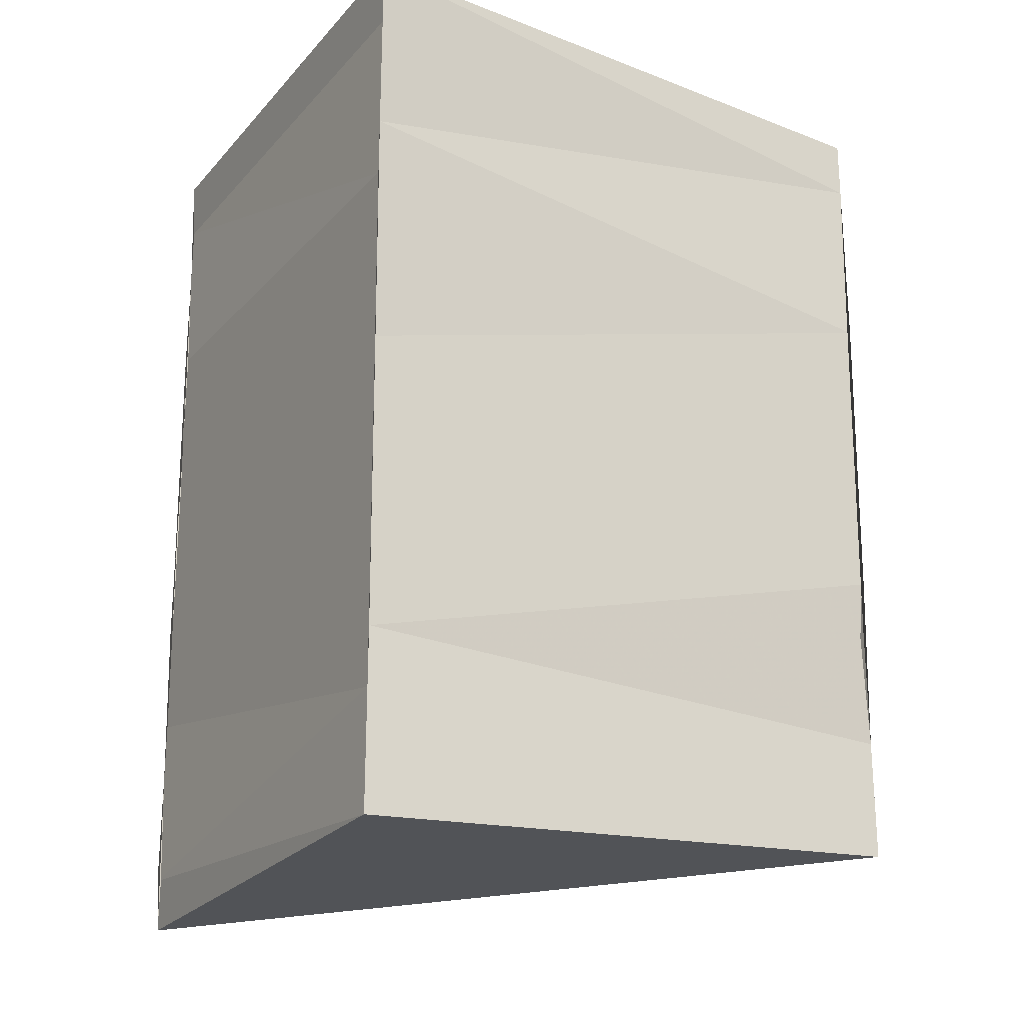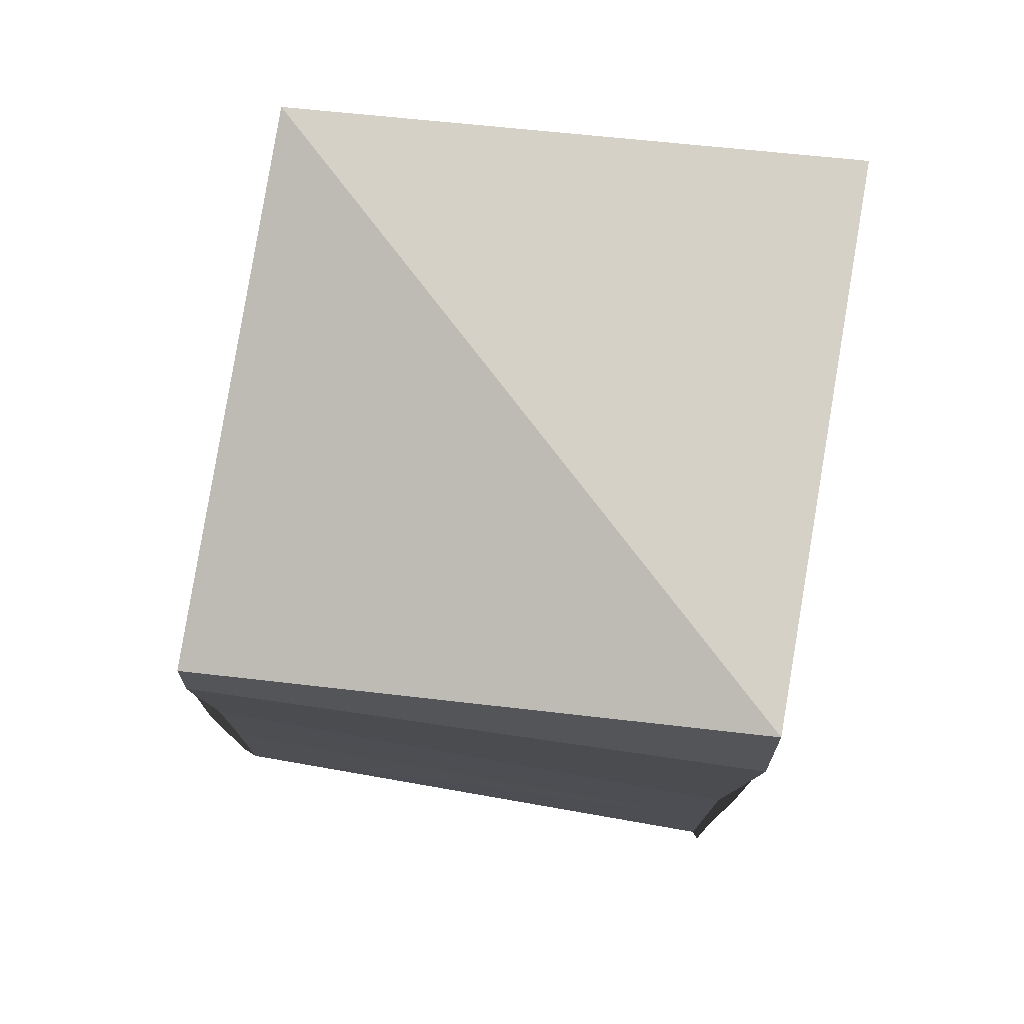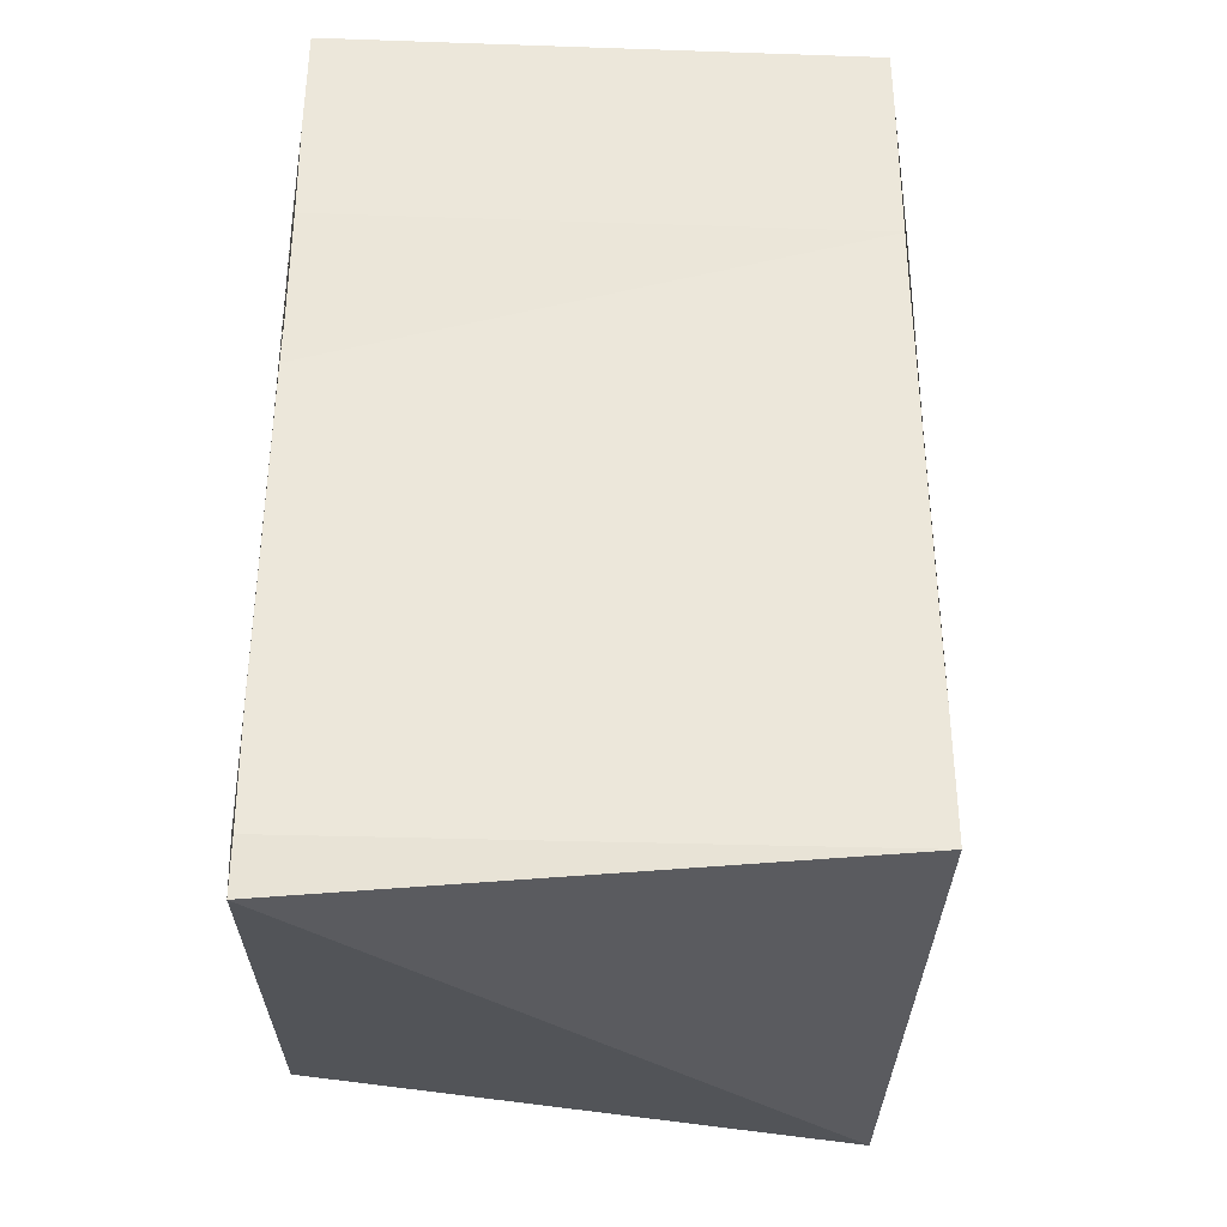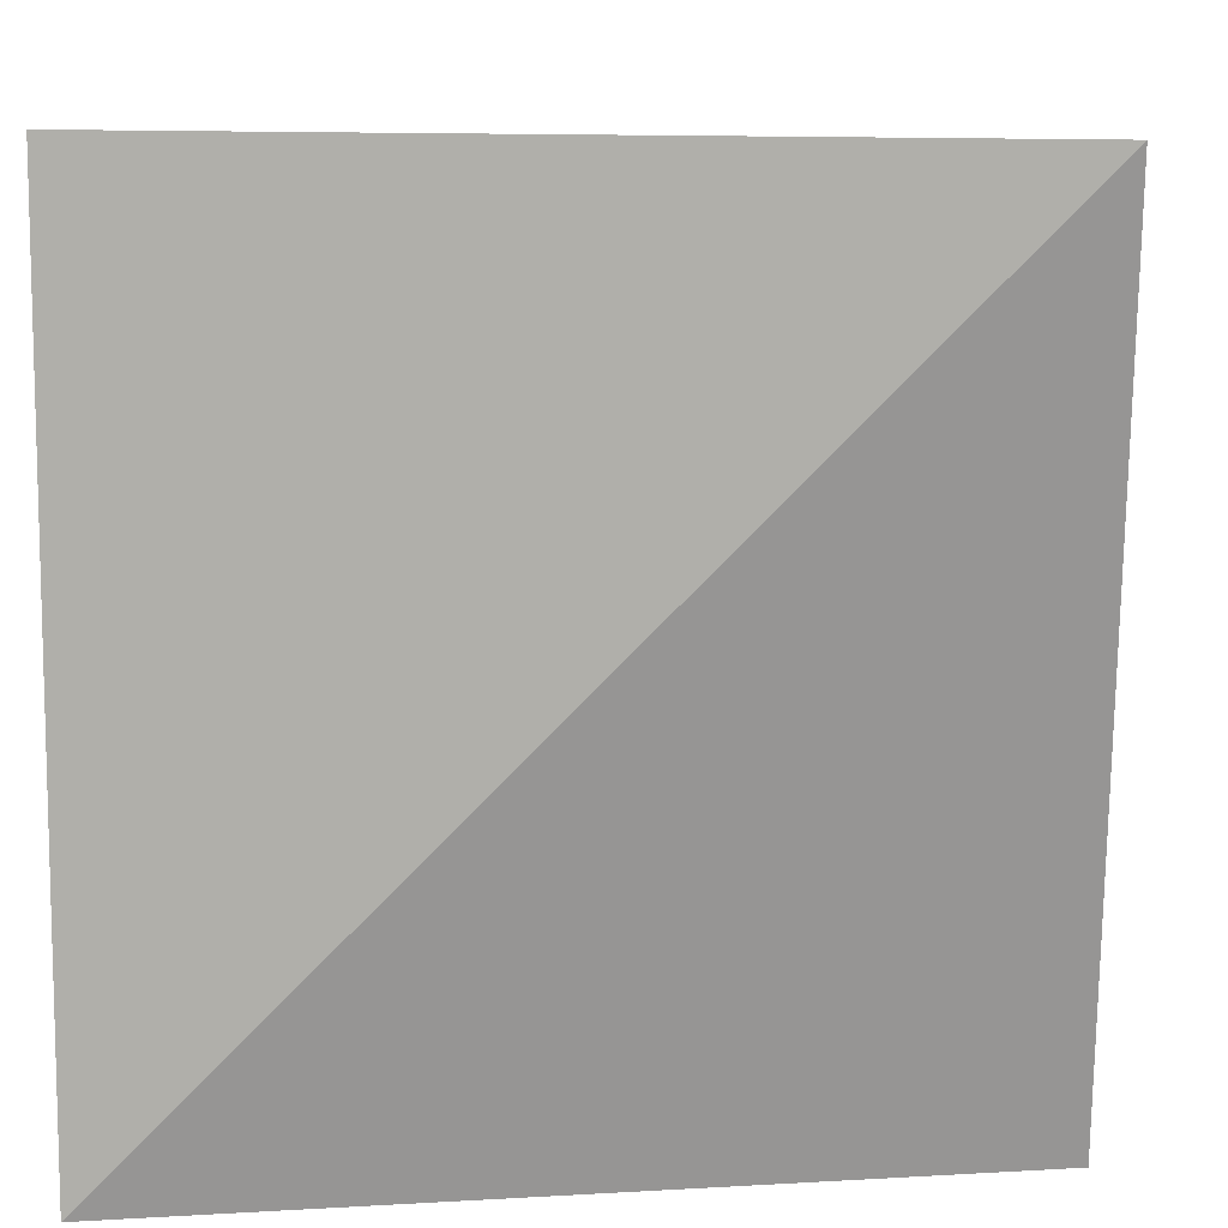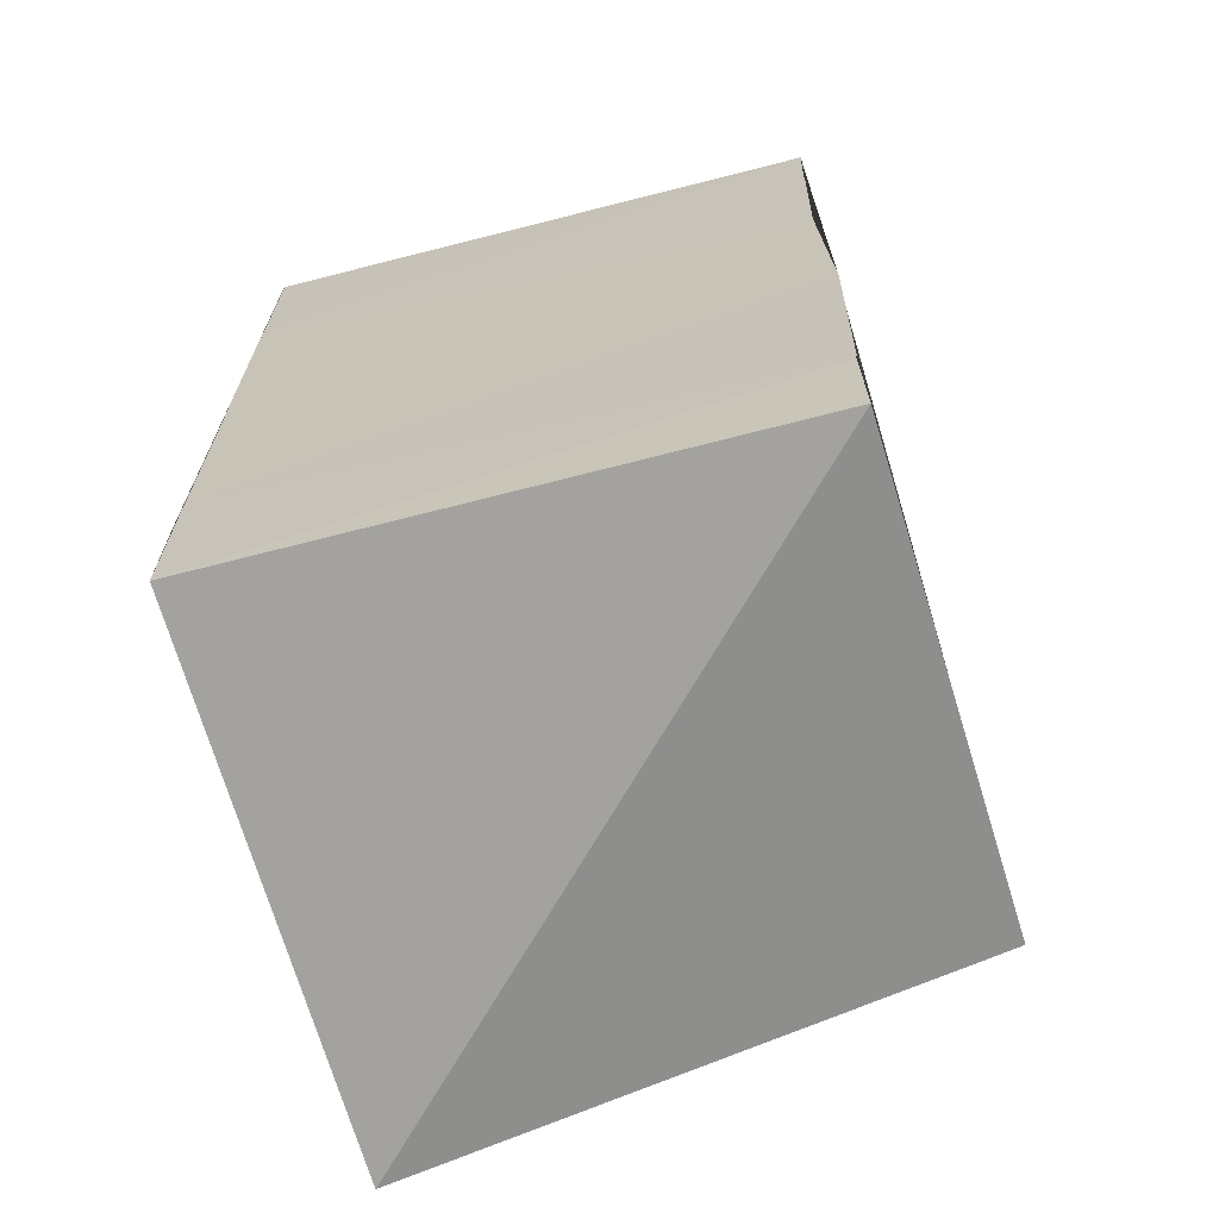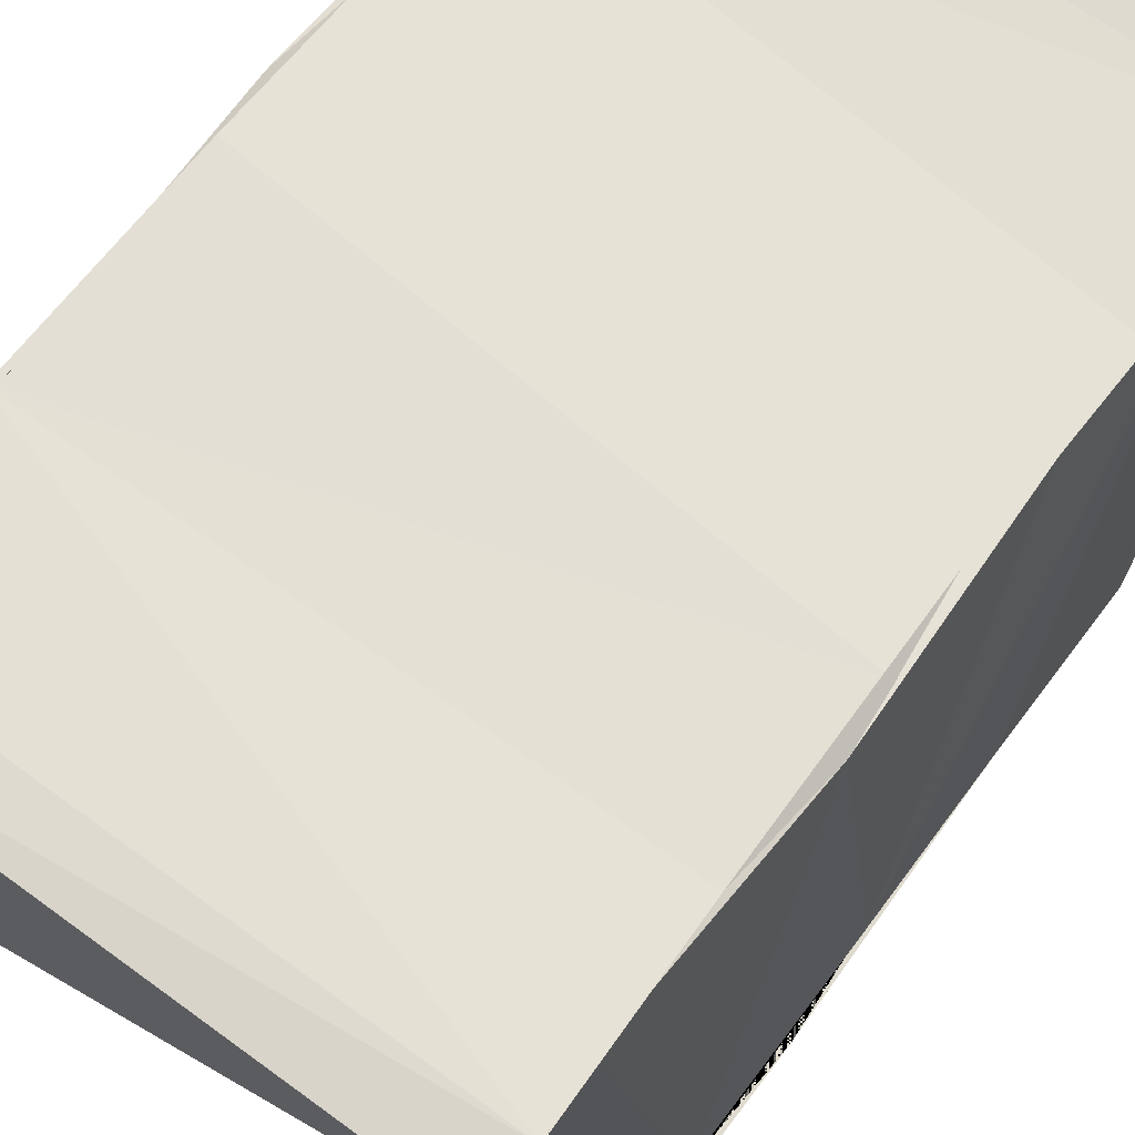
<metadata>
{"format":"obj","ext":"obj","renderer":"f3d","projection":"perspective","resolution":1024,"background":"white","views":[{"elev":-18.1,"azim":60.6,"up":"+Y"},{"elev":76.4,"azim":-79.7,"up":"+Y"},{"elev":-34.6,"azim":-2.6,"up":"+Y"},{"elev":5.7,"azim":-178.2,"up":"+Z"},{"elev":-67.1,"azim":106.4,"up":"+Y"},{"elev":65.3,"azim":-143.4,"up":"+Z"}]}
</metadata>
<code>
v 4.227e+04 5555 -1.421e+04
v 4.227e+04 5555 -1.421e+04
v 4.227e+04 5555 -1.421e+04
v 4.227e+04 5555 -1.421e+04
v 4.227e+04 5555 -1.421e+04
v 4.227e+04 5555 -1.421e+04
v 4.227e+04 5555 -1.421e+04
v 4.227e+04 5555 -1.421e+04
v 4.227e+04 5555 -1.421e+04
v 4.227e+04 5555 -1.421e+04
v 4.227e+04 5555 -1.421e+04
v 4.227e+04 5555 -1.421e+04
v 4.227e+04 5555 -1.421e+04
v 4.227e+04 5555 -1.421e+04
v 4.227e+04 5555 -1.421e+04
v 4.227e+04 5555 -1.421e+04
v 4.227e+04 5555 -1.421e+04
v 4.227e+04 5555 -1.421e+04
v 4.227e+04 5555 -1.421e+04
v 4.227e+04 5555 -1.421e+04
v 4.227e+04 5555 -1.421e+04
v 4.227e+04 5555 -1.421e+04
v 4.227e+04 5555 -1.421e+04
v 4.227e+04 5555 -1.421e+04
v 4.227e+04 5555 -1.421e+04
v 4.227e+04 5555 -1.421e+04
v 4.227e+04 5555 -1.421e+04
v 4.227e+04 5555 -1.421e+04
v 4.227e+04 5555 -1.421e+04
v 4.227e+04 5555 -1.421e+04
v 4.227e+04 5555 -1.421e+04
v 4.227e+04 5555 -1.421e+04
v 4.227e+04 5555 -1.421e+04
v 4.227e+04 5555 -1.421e+04
v 4.227e+04 5555 -1.421e+04
v 4.227e+04 5555 -1.421e+04
v 4.227e+04 5555 -1.421e+04
v 4.227e+04 5555 -1.421e+04
v 4.227e+04 5555 -1.421e+04
v 4.227e+04 5555 -1.421e+04
v 4.227e+04 5555 -1.421e+04
v 4.227e+04 5555 -1.421e+04
f 1 14 13
f 2 14 16
f 1 13 18
f 1 18 20
f 1 20 17
f 2 16 23
f 3 15 25
f 4 19 27
f 5 21 29
f 6 22 31
f 2 23 26
f 3 25 28
f 4 27 30
f 5 29 32
f 6 31 24
f 7 33 38
f 8 34 40
f 9 35 41
f 10 36 42
f 11 37 39
f 39 42 12
f 39 37 42
f 37 10 42
f 42 41 12
f 42 36 41
f 36 9 41
f 41 40 12
f 41 35 40
f 35 8 40
f 40 38 12
f 40 34 38
f 34 7 38
f 38 39 12
f 38 33 39
f 33 11 39
f 24 37 11
f 24 31 37
f 31 10 37
f 32 36 10
f 32 29 36
f 29 9 36
f 30 35 9
f 30 27 35
f 27 8 35
f 28 34 8
f 28 25 34
f 25 7 34
f 26 33 7
f 26 23 33
f 23 11 33
f 31 32 10
f 31 22 32
f 22 5 32
f 29 30 9
f 29 21 30
f 21 4 30
f 27 28 8
f 27 19 28
f 19 3 28
f 25 26 7
f 25 15 26
f 15 2 26
f 23 24 11
f 23 16 24
f 16 6 24
f 17 22 6
f 17 20 22
f 20 5 22
f 20 21 5
f 20 18 21
f 18 4 21
f 18 19 4
f 18 13 19
f 13 3 19
f 16 17 6
f 16 14 17
f 14 1 17
f 13 15 3
f 13 14 15
f 14 2 15

</code>
